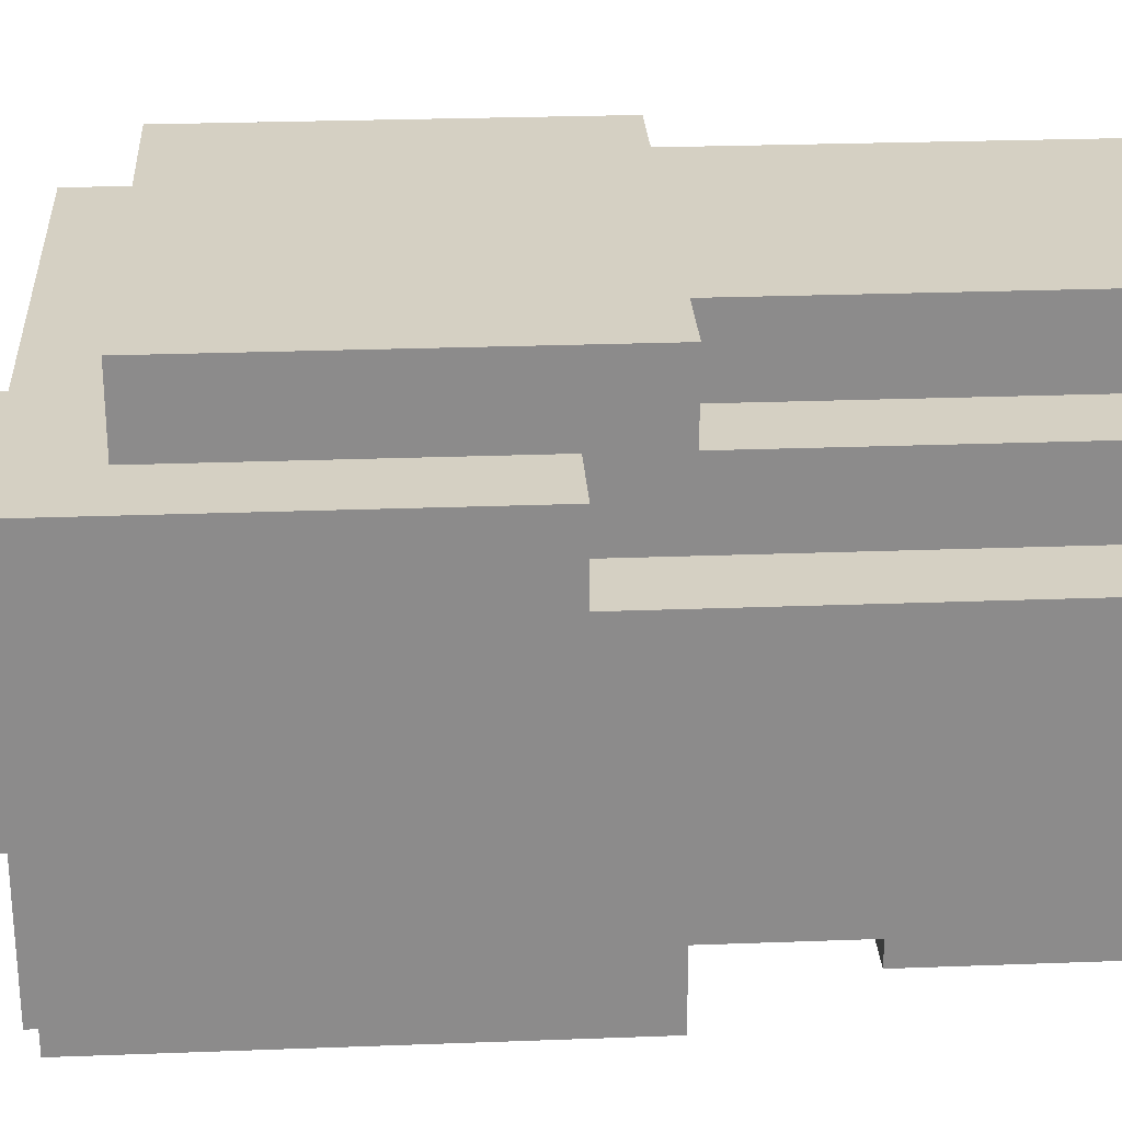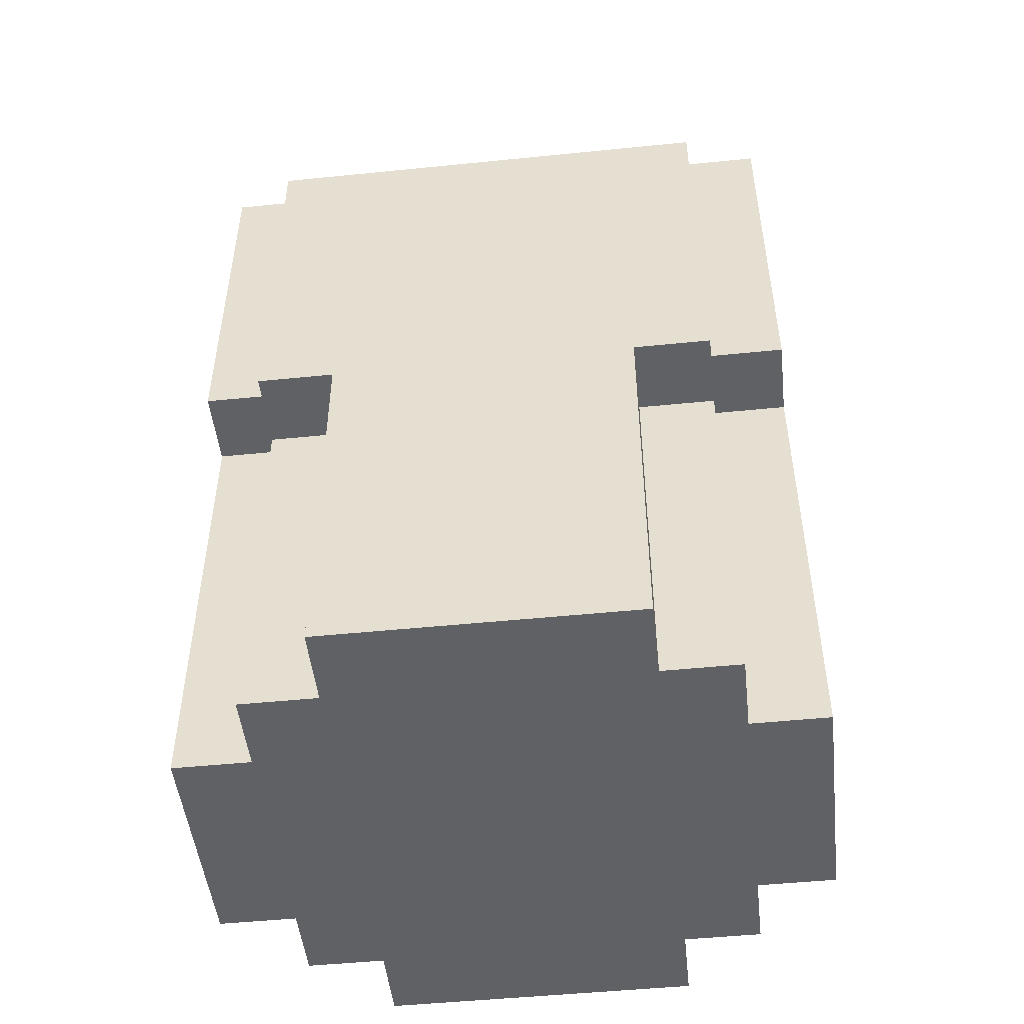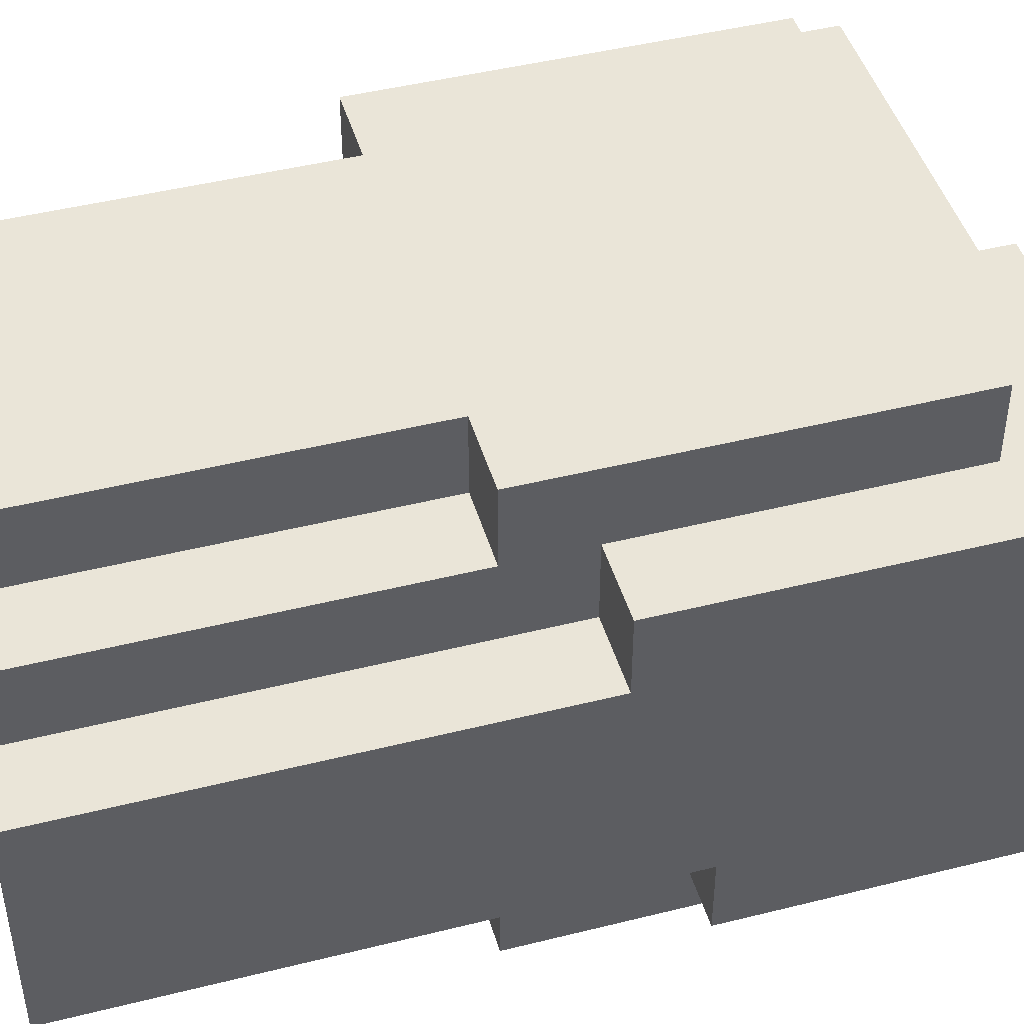
<metadata>
{"format":"obj","ext":"obj","renderer":"f3d","projection":"perspective","resolution":1024,"background":"white","views":[{"elev":26.3,"azim":-93.4,"up":"+Z"},{"elev":-49.4,"azim":6.4,"up":"+Y"},{"elev":45.5,"azim":73.9,"up":"+Z"}]}
</metadata>
<code>
o chest_med_3_sh_ja_color
v -0.4 1.4 0.2
v -0.4 1.4 -0.1
v -0.4 1.6 0.2
v -0.4 1.6 -0.1
v -0.4 1.7 0.2
v -0.4 1.7 -0.1
v -0.4 1.9 0.2
v -0.4 1.9 -0.1
v -0.4 2 0.3
v -0.4 2 0.2
v -0.4 2 -0.1
v -0.4 2.1 -0.1
v -0.4 2.1 -0.2
v -0.4 2.4 0.3
v -0.4 2.4 -0.2
v -0.4 2.5 0.3
v -0.4 2.5 -0.2
v -0.3 1.4 0.3
v -0.3 1.4 0.2
v -0.3 1.4 -0.1
v -0.3 1.4 -0.2
v -0.3 1.6 0.3
v -0.3 1.6 0.2
v -0.3 1.6 -0.1
v -0.3 1.6 -0.2
v -0.3 1.7 0.3
v -0.3 1.7 0.2
v -0.3 1.7 -0.1
v -0.3 1.7 -0.2
v -0.3 1.9 0.4
v -0.3 1.9 0.3
v -0.3 1.9 0.2
v -0.3 1.9 -0.1
v -0.3 1.9 -0.2
v -0.3 1.9 -0.3
v -0.3 2 0.3
v -0.3 2 0.2
v -0.3 2 -0.1
v -0.3 2 -0.2
v -0.3 2.1 -0.1
v -0.3 2.1 -0.2
v -0.3 2.3 0.4
v -0.3 2.3 0.3
v -0.3 2.4 0.4
v -0.3 2.4 0.3
v -0.3 2.4 -0.2
v -0.3 2.4 -0.3
v -0.3 2.5 -0.2
v -0.3 2.5 -0.3
v -0.2 1.4 0.4
v -0.2 1.4 0.3
v -0.2 1.4 -0.2
v -0.2 1.4 -0.3
v -0.2 1.5 0.4
v -0.2 1.5 0.3
v -0.2 1.5 -0.2
v -0.2 1.5 -0.3
v -0.2 1.6 0.4
v -0.2 1.6 0.3
v -0.2 1.6 -0.2
v -0.2 1.6 -0.3
v -0.2 1.7 0.4
v -0.2 1.7 0.3
v -0.2 1.7 -0.2
v -0.2 1.7 -0.3
v -0.2 1.9 0.4
v -0.2 1.9 0.3
v -0.2 2.5 0.1
v -0.2 2.5 -0.1
v -0.2 2.6 0.1
v -0.2 2.6 -0.1
v -0.1 2.5 0.2
v -0.1 2.5 0.1
v -0.1 2.5 -0.1
v -0.1 2.5 -0.2
v -0.1 2.6 0.2
v -0.1 2.6 0.1
v -0.1 2.6 -0.1
v -0.1 2.6 -0.2
v 0.2 1.6 -0.1
v 0.2 1.6 -0.2
v 0.2 1.7 -0.1
v 0.2 1.7 -0.2
v -0.2 1.6 -0.1
v -0.2 1.6 -0.2
v -0.2 1.7 -0.1
v -0.2 1.7 -0.2
v 0.1 2.5 0.2
v 0.1 2.5 0.1
v 0.1 2.5 -0.1
v 0.1 2.5 -0.2
v 0.1 2.6 0.2
v 0.1 2.6 0.1
v 0.1 2.6 -0.1
v 0.1 2.6 -0.2
v 0.2 1.4 0.4
v 0.2 1.4 0.3
v 0.2 1.4 -0.2
v 0.2 1.4 -0.3
v 0.2 1.5 0.4
v 0.2 1.5 0.3
v 0.2 1.5 -0.2
v 0.2 1.5 -0.3
v 0.2 1.6 0.4
v 0.2 1.6 0.3
v 0.2 1.6 -0.2
v 0.2 1.6 -0.3
v 0.2 1.7 0.4
v 0.2 1.7 0.3
v 0.2 1.7 -0.2
v 0.2 1.7 -0.3
v 0.2 1.9 0.4
v 0.2 1.9 0.3
v 0.2 2.5 0.1
v 0.2 2.5 -0.1
v 0.2 2.6 0.1
v 0.2 2.6 -0.1
v 0.3 1.4 0.3
v 0.3 1.4 0.2
v 0.3 1.4 -0.1
v 0.3 1.4 -0.2
v 0.3 1.6 0.3
v 0.3 1.6 0.2
v 0.3 1.6 -0.1
v 0.3 1.6 -0.2
v 0.3 1.7 0.3
v 0.3 1.7 0.2
v 0.3 1.7 -0.1
v 0.3 1.7 -0.2
v 0.3 1.9 0.4
v 0.3 1.9 0.3
v 0.3 1.9 0.2
v 0.3 1.9 -0.1
v 0.3 1.9 -0.2
v 0.3 1.9 -0.3
v 0.3 2 0.3
v 0.3 2 0.2
v 0.3 2 -0.1
v 0.3 2 -0.2
v 0.3 2.1 -0.1
v 0.3 2.1 -0.2
v 0.3 2.3 0.4
v 0.3 2.3 0.3
v 0.3 2.4 0.4
v 0.3 2.4 0.3
v 0.3 2.4 -0.2
v 0.3 2.4 -0.3
v 0.3 2.5 -0.2
v 0.3 2.5 -0.3
v 0.4 1.4 0.2
v 0.4 1.4 -0.1
v 0.4 1.6 0.2
v 0.4 1.6 -0.1
v 0.4 1.7 0.2
v 0.4 1.7 -0.1
v 0.4 1.9 0.2
v 0.4 1.9 -0.1
v 0.4 2 0.3
v 0.4 2 0.2
v 0.4 2 -0.1
v 0.4 2.1 -0.1
v 0.4 2.1 -0.2
v 0.4 2.4 0.3
v 0.4 2.4 -0.2
v 0.4 2.5 0.3
v 0.4 2.5 -0.2
v -0.3 1.9 0.4
v -0.3 2.3 0.4
v -0.3 2.4 0.4
v -0.2 1.4 0.4
v -0.2 1.5 0.4
v -0.2 1.6 0.4
v -0.2 1.7 0.4
v -0.2 1.9 0.4
v -0.2 2.3 0.4
v -0.2 2.4 0.4
v -0.1 1.6 0.4
v -0.1 1.7 0.4
v 0.1 1.6 0.4
v 0.1 1.7 0.4
v 0.2 1.4 0.4
v 0.2 1.5 0.4
v 0.2 1.6 0.4
v 0.2 1.7 0.4
v 0.2 1.9 0.4
v 0.2 2.3 0.4
v 0.2 2.4 0.4
v 0.3 1.9 0.4
v 0.3 2.3 0.4
v 0.3 2.4 0.4
v -0.4 2 0.3
v -0.4 2.4 0.3
v -0.4 2.5 0.3
v -0.3 1.4 0.3
v -0.3 1.6 0.3
v -0.3 1.7 0.3
v -0.3 1.9 0.3
v -0.3 2 0.3
v -0.3 2.3 0.3
v -0.3 2.4 0.3
v -0.2 1.4 0.3
v -0.2 1.5 0.3
v -0.2 1.6 0.3
v -0.2 1.7 0.3
v -0.2 1.9 0.3
v -0.2 2.4 0.3
v -0.2 2.5 0.3
v -0.1 2.4 0.3
v -0.1 2.5 0.3
v 0.1 2.4 0.3
v 0.1 2.5 0.3
v 0.2 1.4 0.3
v 0.2 1.5 0.3
v 0.2 1.6 0.3
v 0.2 1.7 0.3
v 0.2 1.9 0.3
v 0.2 2.4 0.3
v 0.2 2.5 0.3
v 0.3 1.4 0.3
v 0.3 1.6 0.3
v 0.3 1.7 0.3
v 0.3 1.9 0.3
v 0.3 2 0.3
v 0.3 2.3 0.3
v 0.3 2.4 0.3
v 0.4 2 0.3
v 0.4 2.4 0.3
v 0.4 2.5 0.3
v -0.4 1.4 0.2
v -0.4 1.6 0.2
v -0.4 1.7 0.2
v -0.4 1.9 0.2
v -0.4 2 0.2
v -0.3 1.4 0.2
v -0.3 1.6 0.2
v -0.3 1.7 0.2
v -0.3 1.9 0.2
v -0.3 2 0.2
v -0.1 2.5 0.2
v -0.1 2.6 0.2
v 0.1 2.5 0.2
v 0.1 2.6 0.2
v 0.3 1.4 0.2
v 0.3 1.6 0.2
v 0.3 1.7 0.2
v 0.3 1.9 0.2
v 0.3 2 0.2
v 0.4 1.4 0.2
v 0.4 1.6 0.2
v 0.4 1.7 0.2
v 0.4 1.9 0.2
v 0.4 2 0.2
v -0.2 2.5 0.1
v -0.2 2.6 0.1
v -0.1 2.5 0.1
v -0.1 2.6 0.1
v 0.1 2.5 0.1
v 0.1 2.6 0.1
v 0.2 2.5 0.1
v 0.2 2.6 0.1
v -0.2 1.6 -0.2
v -0.2 1.7 -0.2
v 0.2 1.6 -0.2
v 0.2 1.7 -0.2
v -0.4 1.4 -0.1
v -0.4 1.6 -0.1
v -0.4 1.7 -0.1
v -0.4 1.9 -0.1
v -0.4 2 -0.1
v -0.4 2.1 -0.1
v -0.3 1.4 -0.1
v -0.3 1.6 -0.1
v -0.3 1.7 -0.1
v -0.3 1.9 -0.1
v -0.3 2 -0.1
v -0.3 2.1 -0.1
v -0.2 1.6 -0.1
v -0.2 1.7 -0.1
v -0.2 2.5 -0.1
v -0.2 2.6 -0.1
v -0.1 2.5 -0.1
v -0.1 2.6 -0.1
v 0.1 2.5 -0.1
v 0.1 2.6 -0.1
v 0.2 1.6 -0.1
v 0.2 1.7 -0.1
v 0.2 2.5 -0.1
v 0.2 2.6 -0.1
v 0.3 1.4 -0.1
v 0.3 1.6 -0.1
v 0.3 1.7 -0.1
v 0.3 1.9 -0.1
v 0.3 2 -0.1
v 0.3 2.1 -0.1
v 0.4 1.4 -0.1
v 0.4 1.6 -0.1
v 0.4 1.7 -0.1
v 0.4 1.9 -0.1
v 0.4 2 -0.1
v 0.4 2.1 -0.1
v -0.4 2.1 -0.2
v -0.4 2.4 -0.2
v -0.4 2.5 -0.2
v -0.3 1.4 -0.2
v -0.3 1.6 -0.2
v -0.3 1.7 -0.2
v -0.3 1.9 -0.2
v -0.3 2.1 -0.2
v -0.3 2.4 -0.2
v -0.3 2.5 -0.2
v -0.2 1.4 -0.2
v -0.2 1.5 -0.2
v -0.2 1.6 -0.2
v -0.2 1.7 -0.2
v -0.2 1.9 -0.2
v -0.1 2.5 -0.2
v -0.1 2.6 -0.2
v 0.1 2.5 -0.2
v 0.1 2.6 -0.2
v 0.2 1.4 -0.2
v 0.2 1.5 -0.2
v 0.2 1.6 -0.2
v 0.2 1.7 -0.2
v 0.2 1.9 -0.2
v 0.3 1.4 -0.2
v 0.3 1.6 -0.2
v 0.3 1.7 -0.2
v 0.3 1.9 -0.2
v 0.3 2.1 -0.2
v 0.3 2.4 -0.2
v 0.3 2.5 -0.2
v 0.4 2.1 -0.2
v 0.4 2.4 -0.2
v 0.4 2.5 -0.2
v -0.3 1.9 -0.3
v -0.3 2.4 -0.3
v -0.3 2.5 -0.3
v -0.2 1.4 -0.3
v -0.2 1.5 -0.3
v -0.2 1.6 -0.3
v -0.2 1.7 -0.3
v -0.2 1.9 -0.3
v -0.2 2.4 -0.3
v -0.2 2.5 -0.3
v 0.2 1.4 -0.3
v 0.2 1.5 -0.3
v 0.2 1.6 -0.3
v 0.2 1.7 -0.3
v 0.2 1.9 -0.3
v 0.2 2.4 -0.3
v 0.2 2.5 -0.3
v 0.3 1.9 -0.3
v 0.3 2.4 -0.3
v 0.3 2.5 -0.3
v -0.2 1.4 0.4
v 0.2 1.4 0.4
v -0.3 1.4 0.3
v -0.2 1.4 0.3
v 0.2 1.4 0.3
v 0.3 1.4 0.3
v -0.4 1.4 0.2
v -0.3 1.4 0.2
v -0.2 1.4 0.2
v 0.2 1.4 0.2
v 0.3 1.4 0.2
v 0.4 1.4 0.2
v -0.4 1.4 -0.1
v -0.3 1.4 -0.1
v -0.2 1.4 -0.1
v 0.2 1.4 -0.1
v 0.3 1.4 -0.1
v 0.4 1.4 -0.1
v -0.3 1.4 -0.2
v -0.2 1.4 -0.2
v 0.2 1.4 -0.2
v 0.3 1.4 -0.2
v -0.2 1.4 -0.3
v 0.2 1.4 -0.3
v -0.2 1.7 -0.1
v 0.2 1.7 -0.1
v -0.2 1.7 -0.2
v 0.2 1.7 -0.2
v -0.3 1.9 0.4
v -0.2 1.9 0.4
v 0.2 1.9 0.4
v 0.3 1.9 0.4
v -0.3 1.9 0.3
v -0.2 1.9 0.3
v 0.2 1.9 0.3
v 0.3 1.9 0.3
v -0.3 1.9 -0.2
v -0.2 1.9 -0.2
v 0.2 1.9 -0.2
v 0.3 1.9 -0.2
v -0.3 1.9 -0.3
v -0.2 1.9 -0.3
v 0.2 1.9 -0.3
v 0.3 1.9 -0.3
v -0.4 2 0.3
v -0.3 2 0.3
v 0.3 2 0.3
v 0.4 2 0.3
v -0.4 2 0.2
v -0.3 2 0.2
v 0.3 2 0.2
v 0.4 2 0.2
v -0.4 2.1 -0.1
v -0.3 2.1 -0.1
v 0.3 2.1 -0.1
v 0.4 2.1 -0.1
v -0.4 2.1 -0.2
v -0.3 2.1 -0.2
v 0.3 2.1 -0.2
v 0.4 2.1 -0.2
v -0.2 1.6 -0.1
v 0.2 1.6 -0.1
v -0.2 1.6 -0.2
v 0.2 1.6 -0.2
v -0.2 1.7 -0.2
v 0.2 1.7 -0.2
v -0.2 1.7 -0.3
v 0.2 1.7 -0.3
v -0.3 2.4 0.4
v -0.2 2.4 0.4
v 0.2 2.4 0.4
v 0.3 2.4 0.4
v -0.3 2.4 0.3
v -0.2 2.4 0.3
v -0.1 2.4 0.3
v 0.1 2.4 0.3
v 0.2 2.4 0.3
v 0.3 2.4 0.3
v -0.4 2.5 0.3
v -0.2 2.5 0.3
v -0.1 2.5 0.3
v 0.1 2.5 0.3
v 0.2 2.5 0.3
v 0.4 2.5 0.3
v -0.1 2.5 0.2
v 0.1 2.5 0.2
v -0.2 2.5 0.1
v -0.1 2.5 0.1
v 0.1 2.5 0.1
v 0.2 2.5 0.1
v -0.2 2.5 -0.1
v -0.1 2.5 -0.1
v 0.1 2.5 -0.1
v 0.2 2.5 -0.1
v -0.4 2.5 -0.2
v -0.3 2.5 -0.2
v -0.2 2.5 -0.2
v -0.1 2.5 -0.2
v 0.1 2.5 -0.2
v 0.2 2.5 -0.2
v 0.3 2.5 -0.2
v 0.4 2.5 -0.2
v -0.3 2.5 -0.3
v -0.2 2.5 -0.3
v 0.2 2.5 -0.3
v 0.3 2.5 -0.3
v -0.1 2.6 0.2
v 0.1 2.6 0.2
v -0.2 2.6 0.1
v -0.1 2.6 0.1
v 0.1 2.6 0.1
v 0.2 2.6 0.1
v -0.2 2.6 -0.1
v -0.1 2.6 -0.1
v 0.1 2.6 -0.1
v 0.2 2.6 -0.1
v -0.1 2.6 -0.2
v 0.1 2.6 -0.2
f 3 2 1
f 4 2 3
f 5 4 3
f 6 4 5
f 7 6 5
f 8 6 7
f 10 8 7
f 11 8 10
f 12 10 9
f 12 11 10
f 14 12 9
f 14 13 12
f 15 13 14
f 16 15 14
f 17 15 16
f 22 19 18
f 23 19 22
f 24 21 20
f 25 21 24
f 26 23 22
f 27 23 26
f 28 25 24
f 29 25 28
f 31 27 26
f 32 27 31
f 33 29 28
f 34 29 33
f 36 32 31
f 36 31 30
f 37 32 36
f 38 34 33
f 38 35 34
f 39 35 38
f 40 39 38
f 41 35 39
f 41 39 40
f 42 36 30
f 43 36 42
f 44 43 42
f 45 43 44
f 46 35 41
f 47 35 46
f 48 47 46
f 49 47 48
f 54 51 50
f 55 51 54
f 56 53 52
f 57 53 56
f 58 55 54
f 59 55 58
f 60 57 56
f 61 57 60
f 62 59 58
f 63 59 62
f 64 61 60
f 65 61 64
f 66 63 62
f 67 63 66
f 70 69 68
f 71 69 70
f 76 73 72
f 77 73 76
f 78 75 74
f 79 75 78
f 82 81 80
f 83 81 82
f 84 85 86
f 86 85 87
f 88 89 92
f 92 89 93
f 90 91 94
f 94 91 95
f 96 97 100
f 100 97 101
f 98 99 102
f 102 99 103
f 100 101 104
f 104 101 105
f 102 103 106
f 106 103 107
f 104 105 108
f 108 105 109
f 106 107 110
f 110 107 111
f 108 109 112
f 112 109 113
f 114 115 116
f 116 115 117
f 118 119 122
f 122 119 123
f 120 121 124
f 124 121 125
f 122 123 126
f 126 123 127
f 124 125 128
f 128 125 129
f 126 127 131
f 131 127 132
f 128 129 133
f 133 129 134
f 131 132 136
f 130 131 136
f 136 132 137
f 133 134 138
f 134 135 138
f 138 135 139
f 138 139 140
f 139 135 141
f 140 139 141
f 130 136 142
f 142 136 143
f 142 143 144
f 144 143 145
f 141 135 146
f 146 135 147
f 146 147 148
f 148 147 149
f 150 151 152
f 152 151 153
f 152 153 154
f 154 153 155
f 154 155 156
f 156 155 157
f 156 157 159
f 159 157 160
f 158 159 161
f 159 160 161
f 158 161 163
f 161 162 163
f 163 162 164
f 163 164 165
f 165 164 166
f 174 168 167
f 175 169 168
f 175 168 174
f 176 169 175
f 177 173 172
f 177 172 171
f 178 174 173
f 178 173 177
f 178 175 174
f 179 177 171
f 179 178 177
f 180 175 178
f 180 178 179
f 181 171 170
f 182 179 171
f 182 171 181
f 183 180 179
f 183 179 182
f 184 175 180
f 184 180 183
f 185 175 184
f 186 176 175
f 186 175 185
f 187 176 186
f 188 186 185
f 189 187 186
f 189 186 188
f 190 187 189
f 198 192 191
f 199 192 198
f 200 193 192
f 200 192 199
f 201 195 194
f 202 195 201
f 203 196 195
f 203 195 202
f 204 197 196
f 204 196 203
f 205 197 204
f 206 193 200
f 207 193 206
f 208 207 206
f 209 207 208
f 210 209 208
f 211 209 210
f 217 211 210
f 218 211 217
f 219 213 212
f 219 214 213
f 220 215 214
f 220 214 219
f 221 216 215
f 221 215 220
f 222 216 221
f 225 218 217
f 226 225 224
f 226 224 223
f 227 218 225
f 227 225 226
f 228 218 227
f 234 230 229
f 235 231 230
f 235 230 234
f 236 232 231
f 236 231 235
f 237 233 232
f 237 232 236
f 238 233 237
f 241 240 239
f 242 240 241
f 248 244 243
f 249 245 244
f 249 244 248
f 250 246 245
f 250 245 249
f 251 247 246
f 251 246 250
f 252 247 251
f 255 254 253
f 256 254 255
f 259 258 257
f 260 258 259
f 263 262 261
f 264 262 263
f 265 266 271
f 266 267 272
f 271 266 272
f 267 268 273
f 272 267 273
f 268 269 274
f 273 268 274
f 269 270 275
f 274 269 275
f 275 270 276
f 279 280 281
f 281 280 282
f 277 278 285
f 285 278 286
f 283 284 287
f 287 284 288
f 289 290 295
f 290 291 296
f 295 290 296
f 291 292 297
f 296 291 297
f 292 293 298
f 297 292 298
f 293 294 299
f 298 293 299
f 299 294 300
f 301 302 308
f 302 303 309
f 308 302 309
f 309 303 310
f 304 305 311
f 311 305 312
f 305 306 313
f 312 305 313
f 306 307 314
f 313 306 314
f 314 307 315
f 316 317 318
f 318 317 319
f 314 315 323
f 323 315 324
f 321 322 325
f 320 321 325
f 322 323 326
f 325 322 326
f 323 324 327
f 326 323 327
f 327 324 328
f 329 330 332
f 330 331 333
f 332 330 333
f 333 331 334
f 335 336 342
f 336 337 343
f 342 336 343
f 343 337 344
f 338 339 345
f 339 340 346
f 345 339 346
f 340 341 347
f 346 340 347
f 347 341 348
f 342 343 349
f 343 344 350
f 349 343 350
f 350 344 351
f 349 350 352
f 350 351 353
f 352 350 353
f 353 351 354
f 358 356 355
f 359 356 358
f 362 358 357
f 363 359 358
f 363 358 362
f 364 360 359
f 364 359 363
f 365 360 364
f 367 362 361
f 368 363 362
f 368 362 367
f 368 364 363
f 368 365 364
f 369 365 368
f 370 365 369
f 371 366 365
f 371 365 370
f 372 366 371
f 373 369 368
f 374 370 369
f 374 369 373
f 375 371 370
f 375 370 374
f 376 371 375
f 377 375 374
f 378 375 377
f 381 380 379
f 382 380 381
f 387 384 383
f 388 384 387
f 389 386 385
f 390 386 389
f 395 392 391
f 396 393 392
f 396 392 395
f 397 394 393
f 397 393 396
f 398 394 397
f 403 400 399
f 404 400 403
f 405 402 401
f 406 402 405
f 411 408 407
f 412 408 411
f 413 410 409
f 414 410 413
f 415 416 417
f 417 416 418
f 419 420 421
f 421 420 422
f 423 424 427
f 424 425 428
f 427 424 428
f 428 425 429
f 429 425 430
f 425 426 431
f 430 425 431
f 431 426 432
f 434 435 439
f 435 436 439
f 436 437 440
f 439 436 440
f 433 434 441
f 434 439 441
f 441 439 442
f 440 437 443
f 437 438 444
f 443 437 444
f 433 441 445
f 444 438 448
f 433 445 449
f 449 445 450
f 445 446 451
f 450 445 451
f 451 446 452
f 447 448 453
f 448 438 454
f 453 448 454
f 454 438 455
f 455 438 456
f 450 451 457
f 451 452 458
f 457 451 458
f 452 453 458
f 453 454 458
f 454 455 459
f 458 454 459
f 459 455 460
f 461 462 464
f 464 462 465
f 463 464 467
f 464 465 468
f 467 464 468
f 465 466 469
f 468 465 469
f 469 466 470
f 468 469 471
f 471 469 472

</code>
